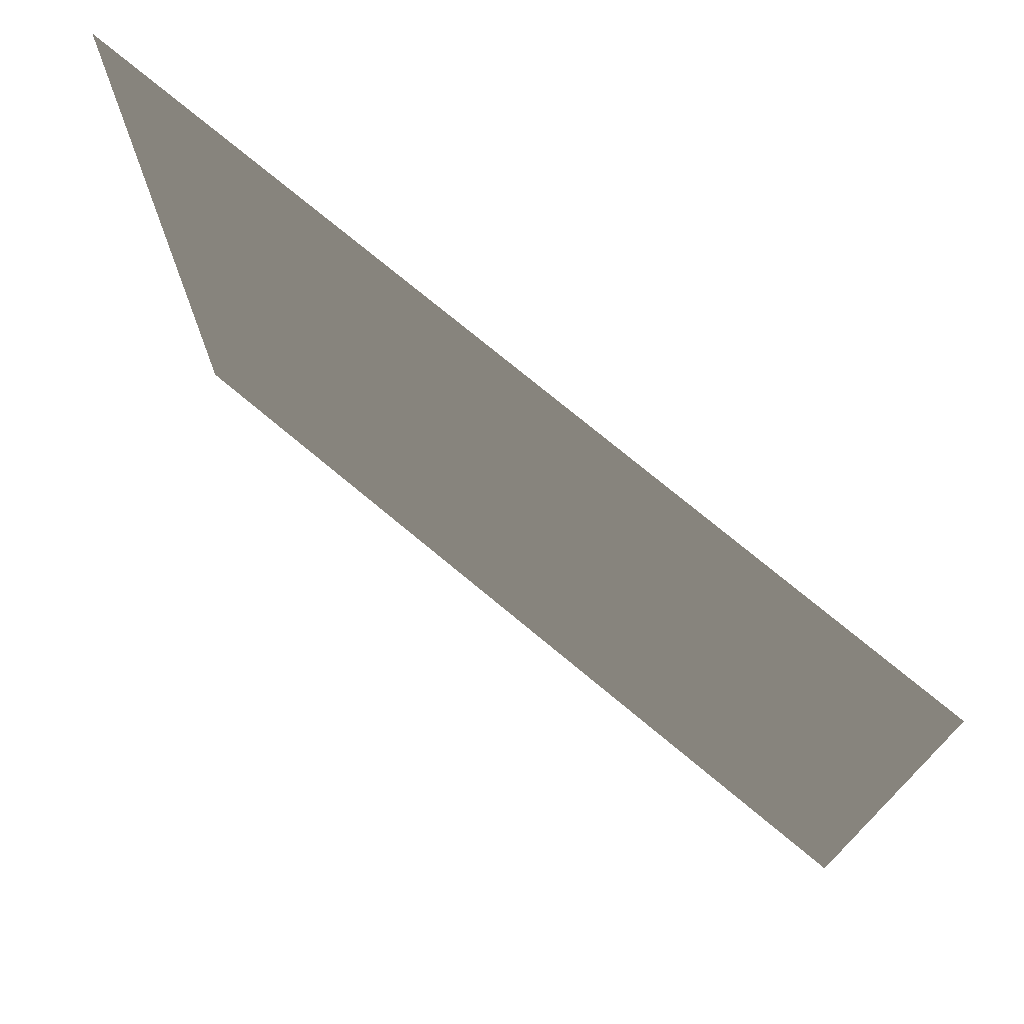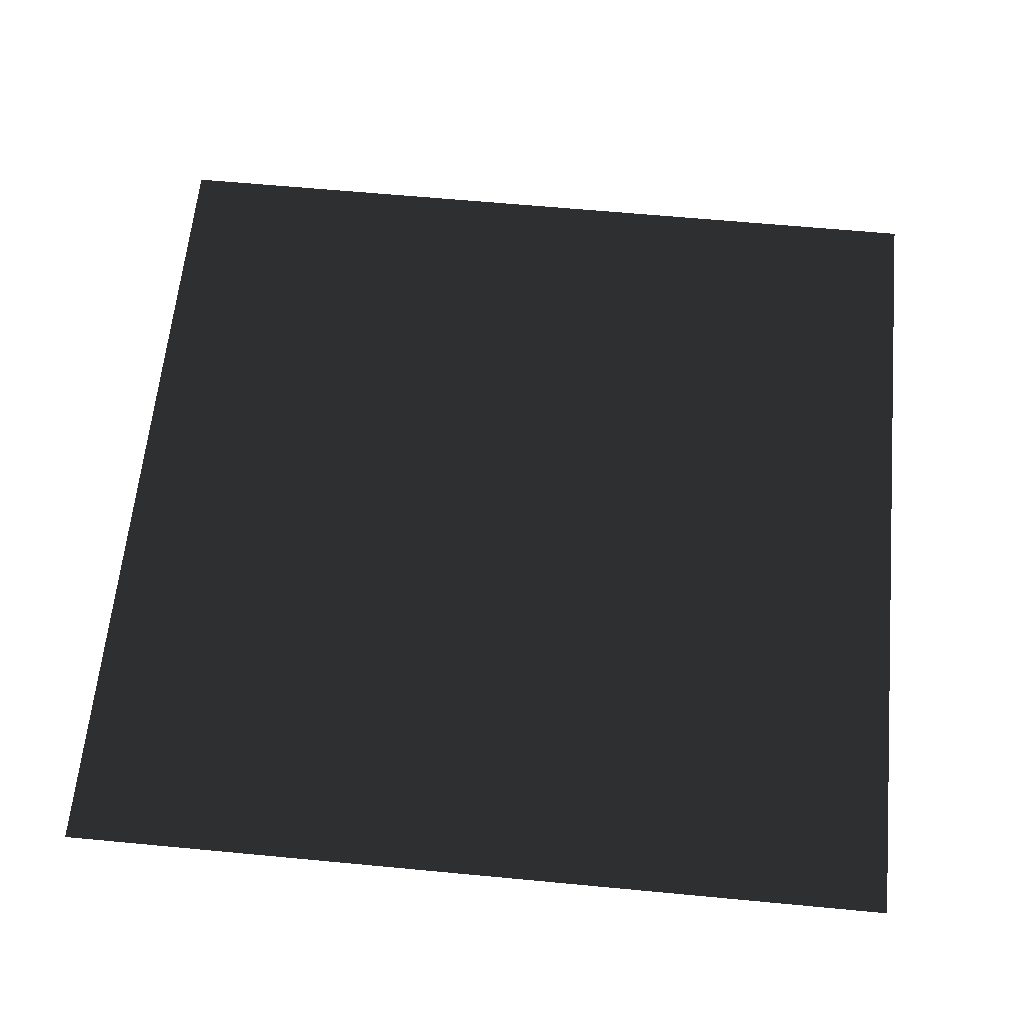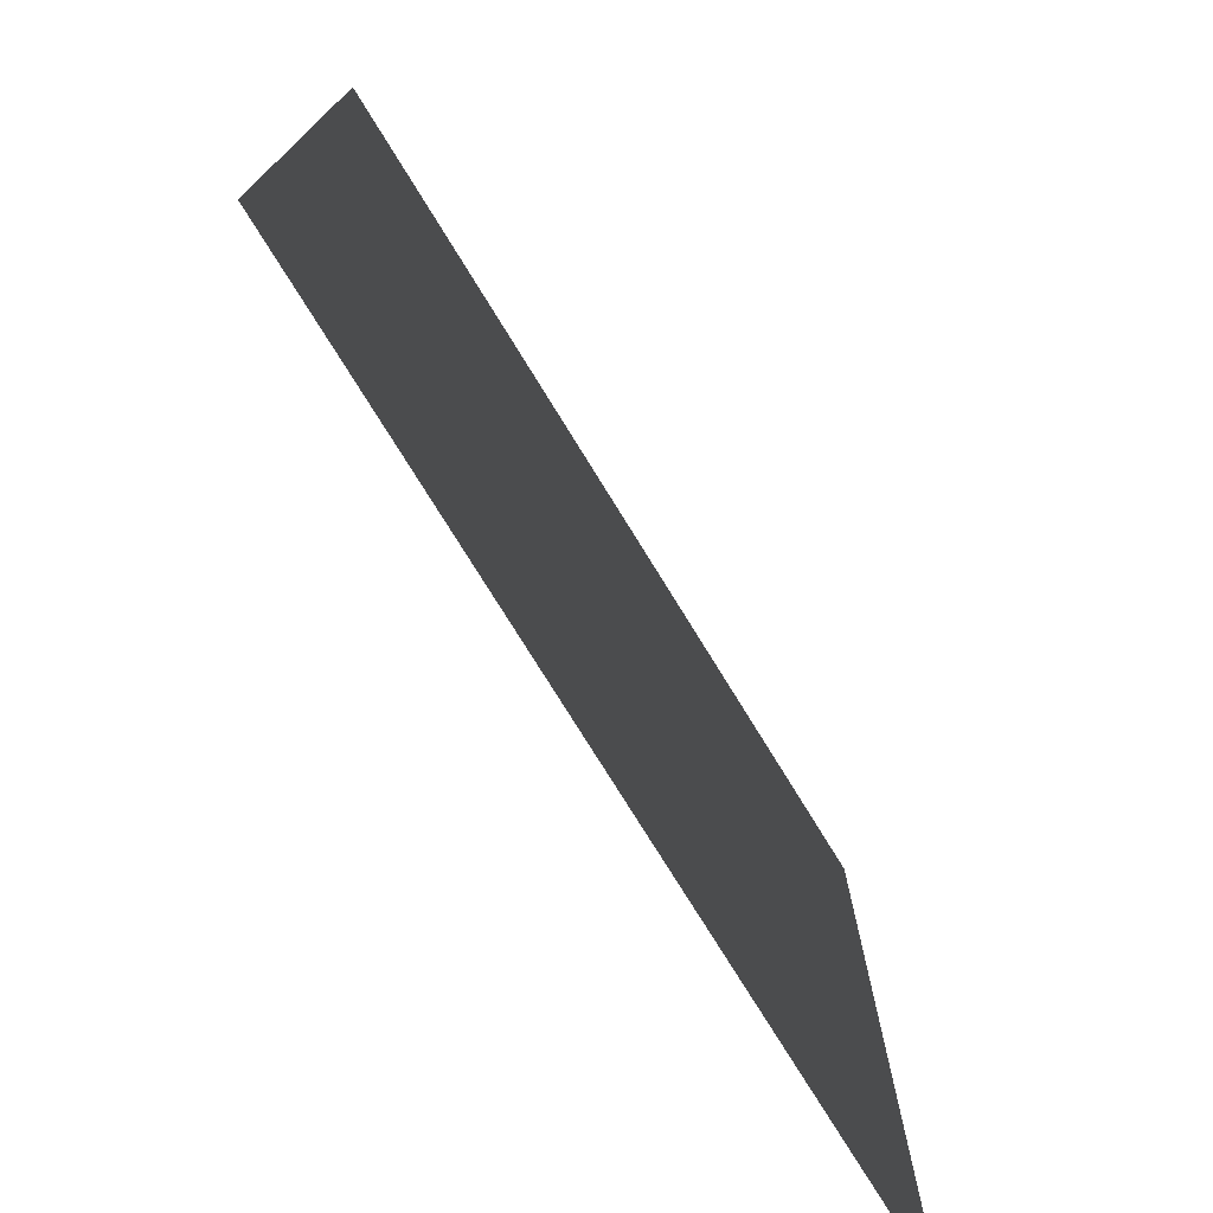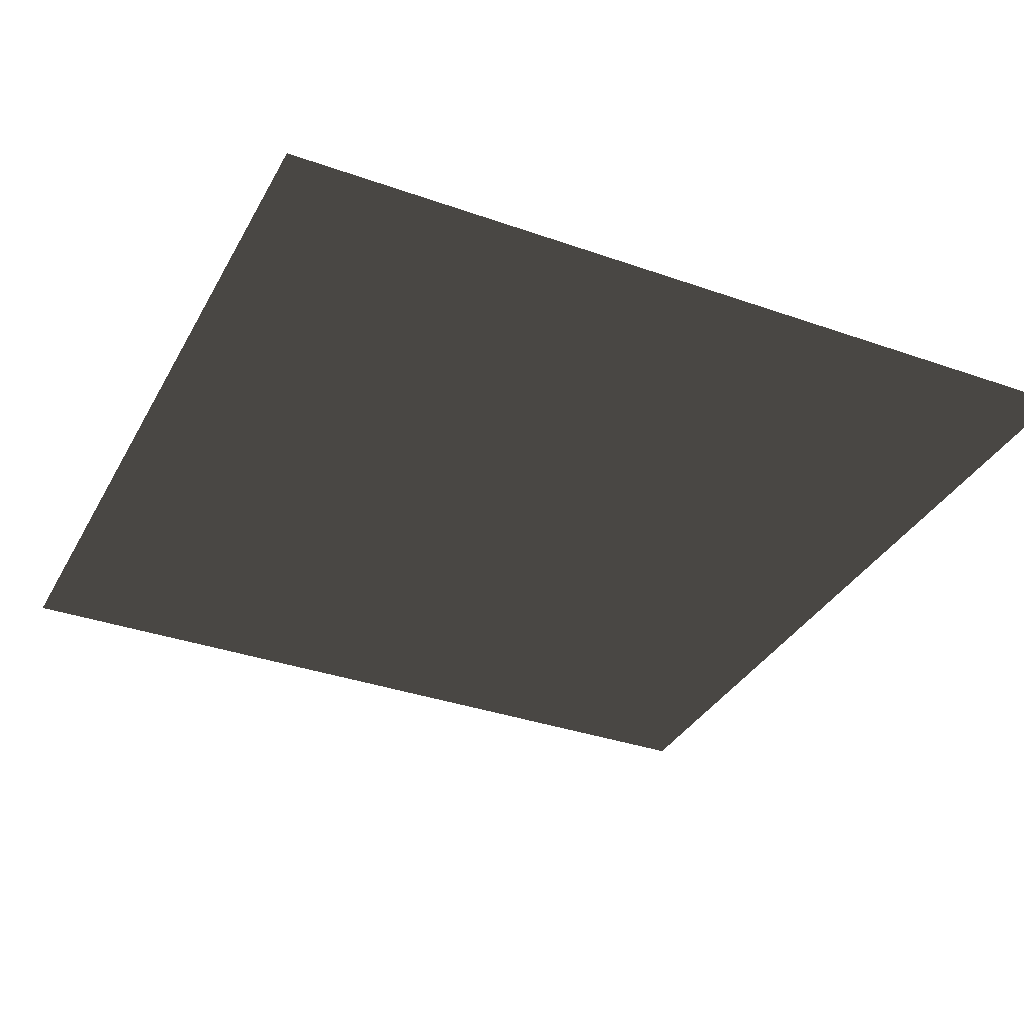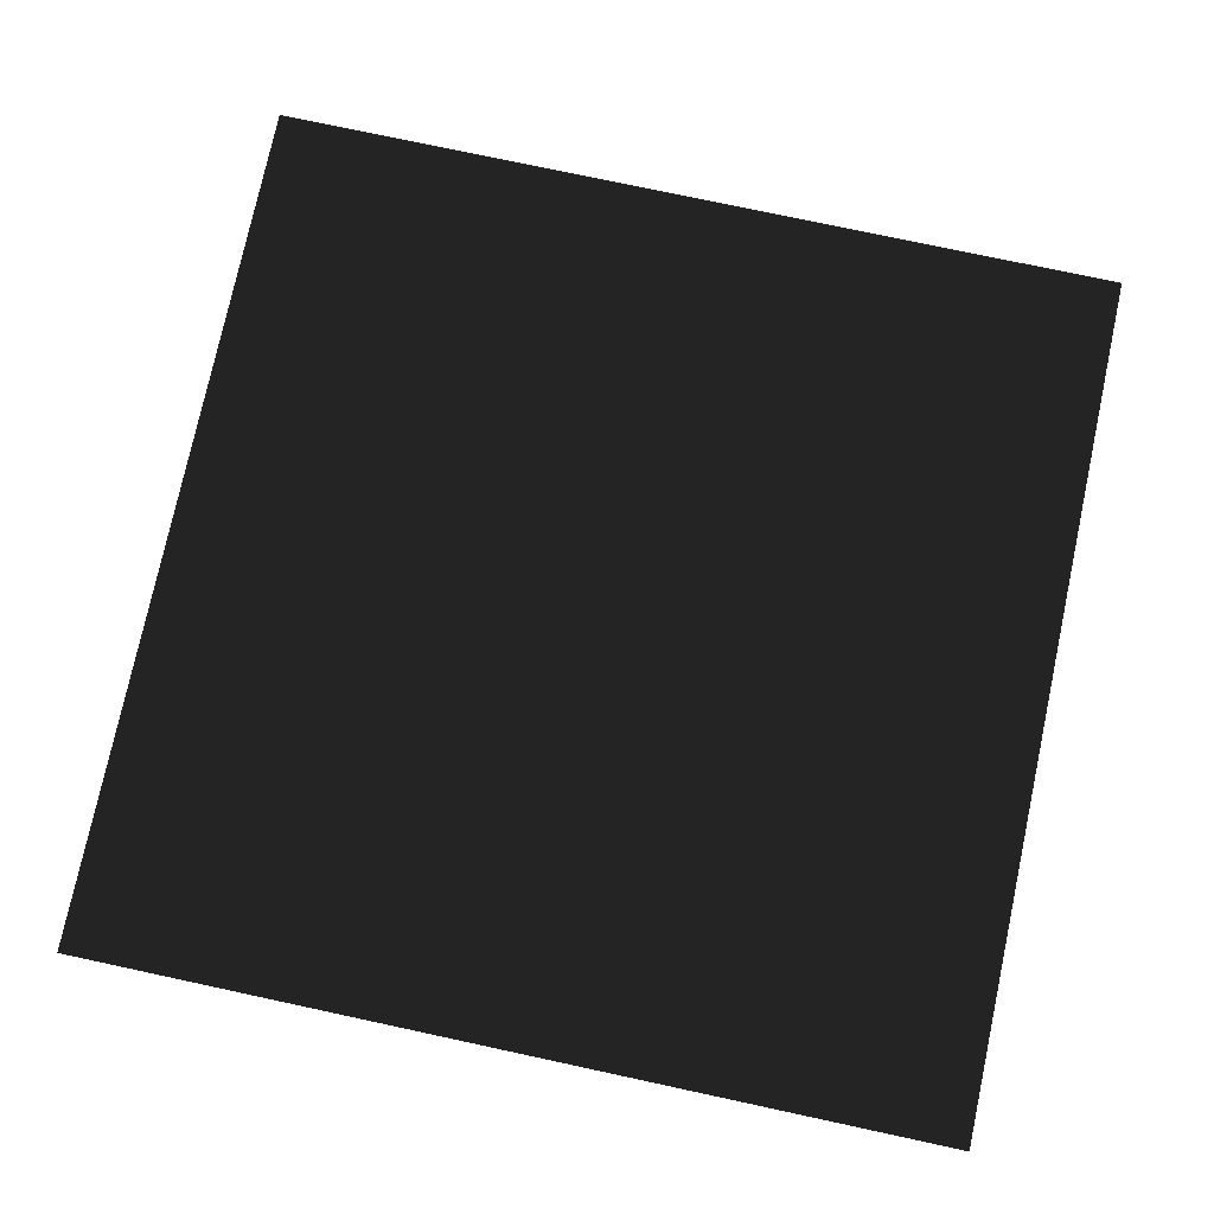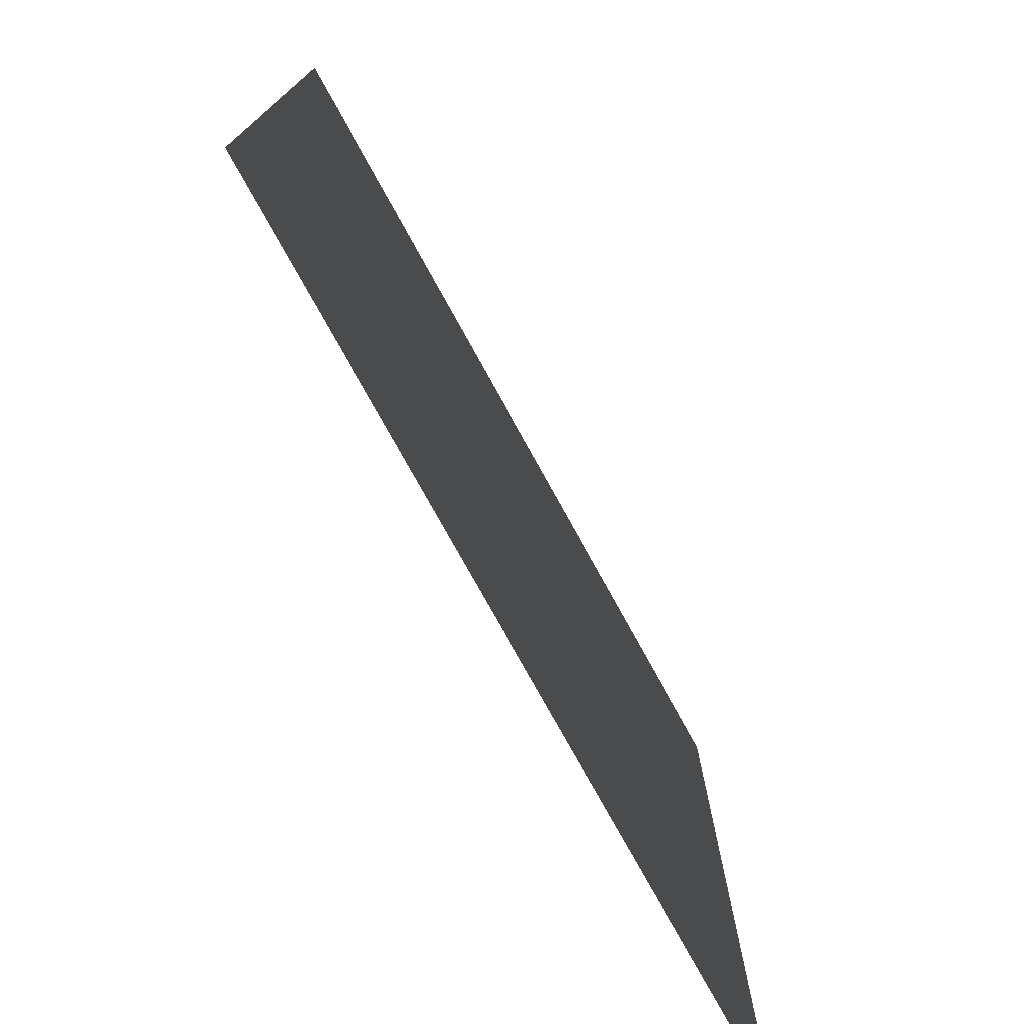
<metadata>
{"format":"obj","ext":"obj","renderer":"f3d","projection":"perspective","resolution":1024,"background":"white","views":[{"elev":74.9,"azim":-140.3,"up":"+Z"},{"elev":61.9,"azim":-84.5,"up":"+Y"},{"elev":-75.7,"azim":121.6,"up":"+Z"},{"elev":-34.8,"azim":-115.3,"up":"+Y"},{"elev":76.5,"azim":-167.9,"up":"+Y"},{"elev":-76.3,"azim":118.9,"up":"+Z"}]}
</metadata>
<code>
g floor
v -1 0 1
v -1 0 -1
v 1 0 -1
v 1 0 1
f 1 2 3
f 1 3 4

</code>
